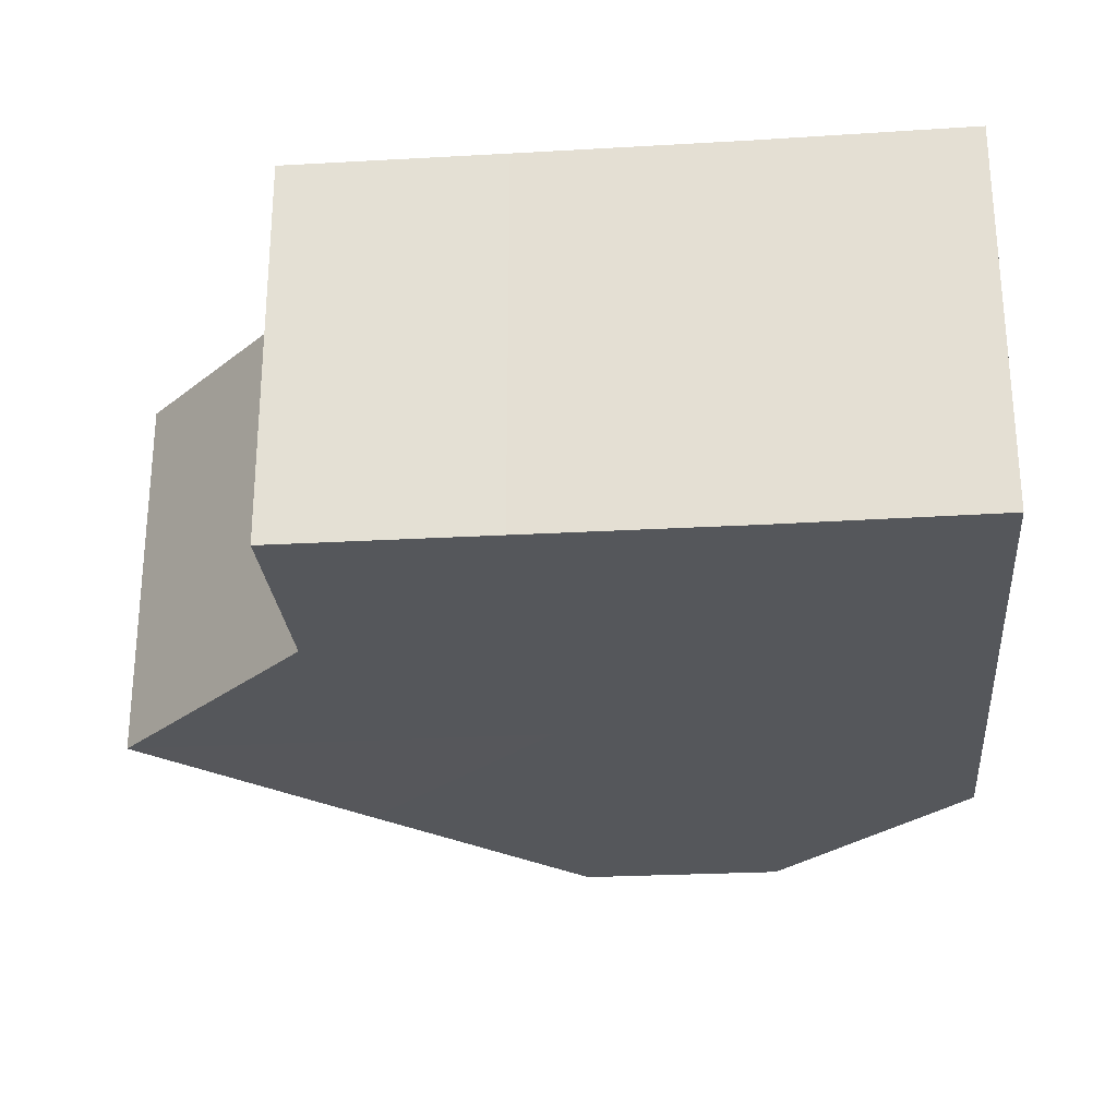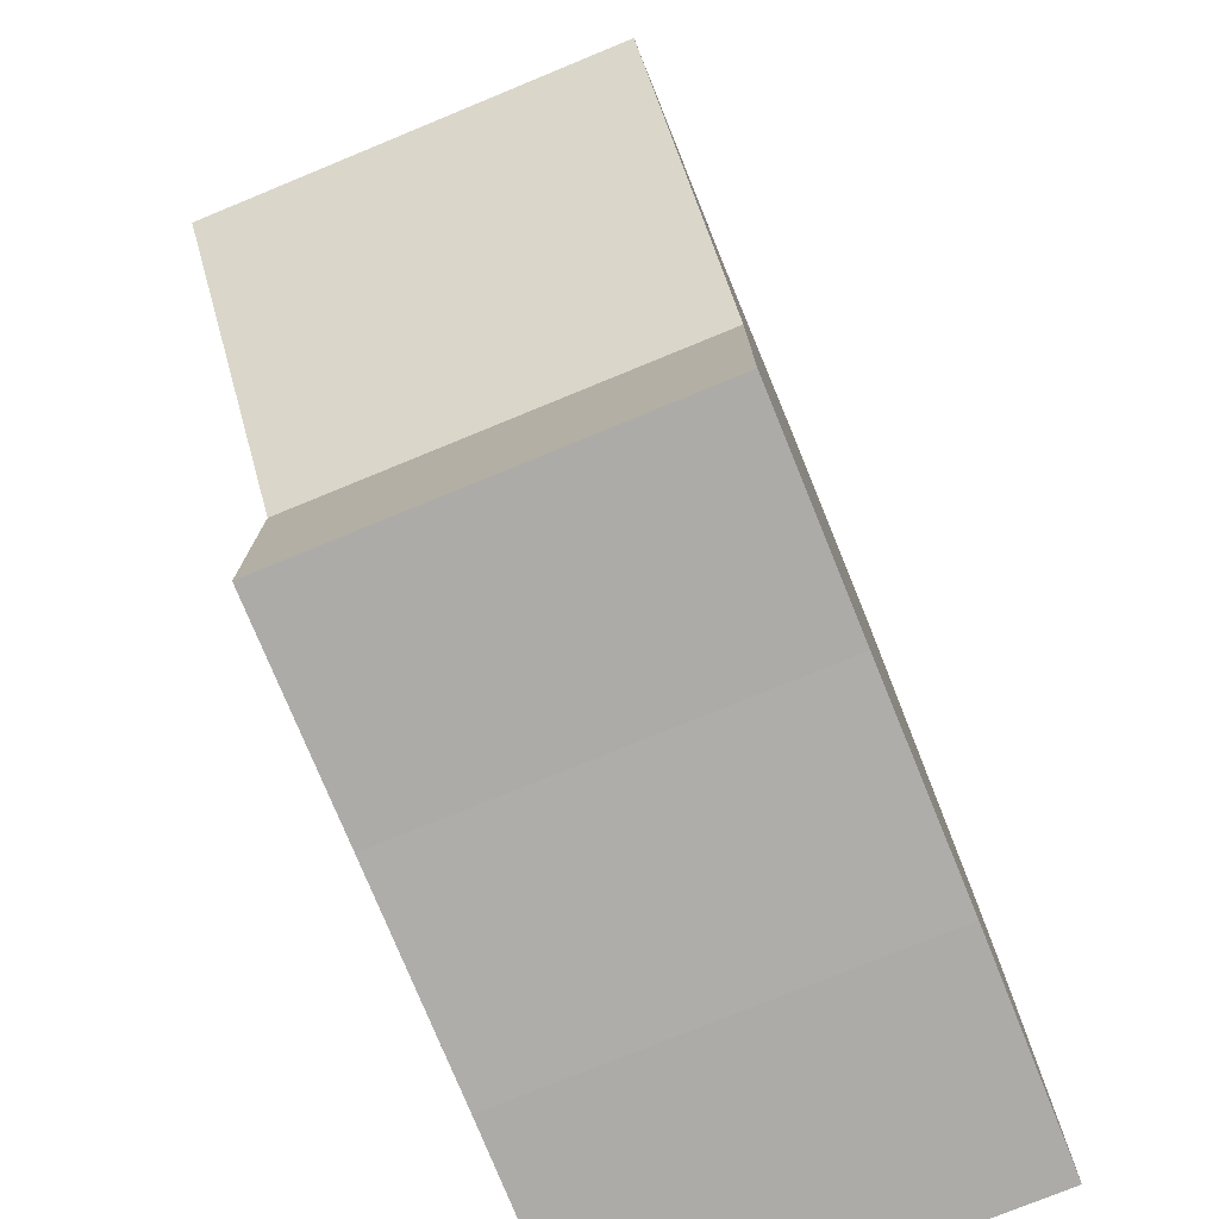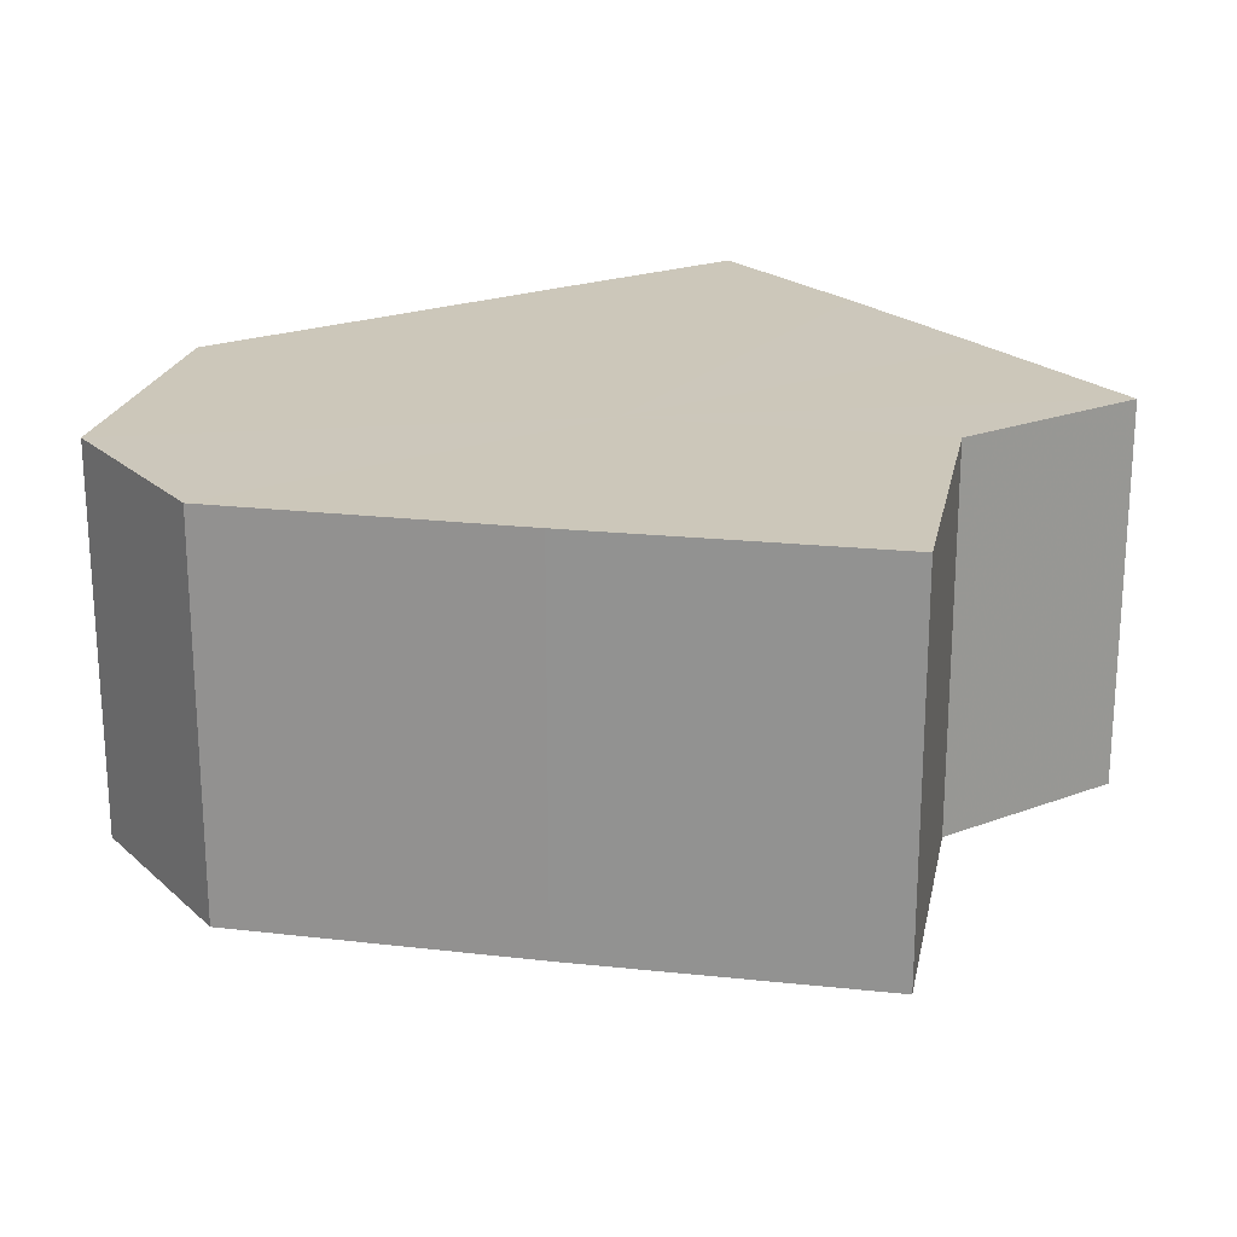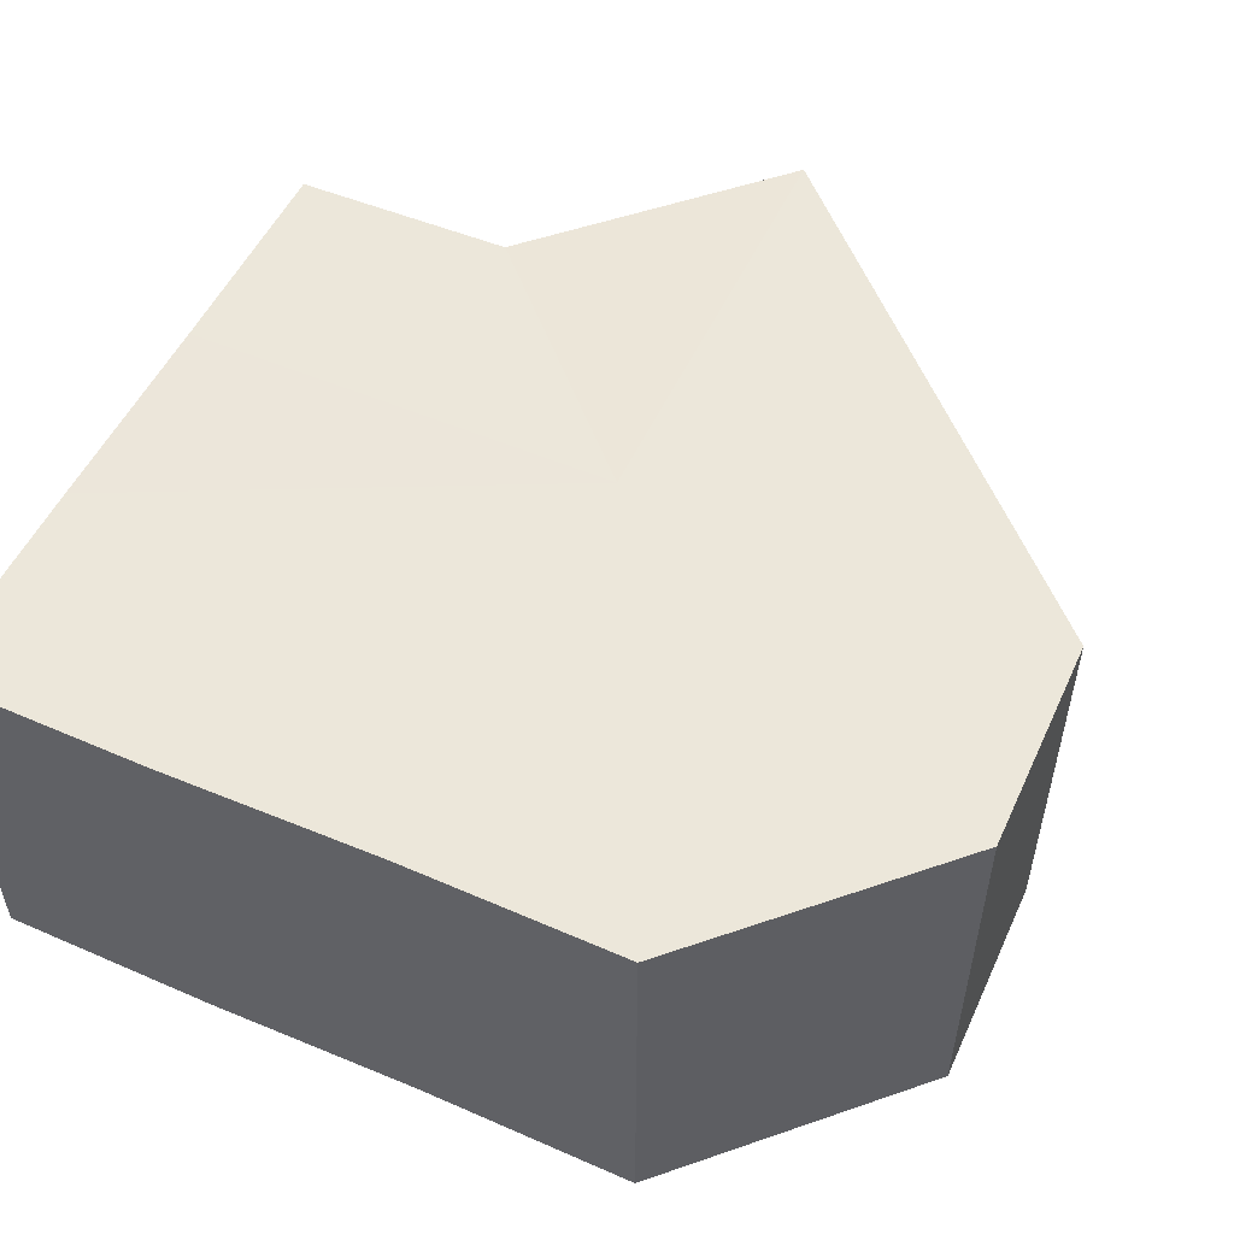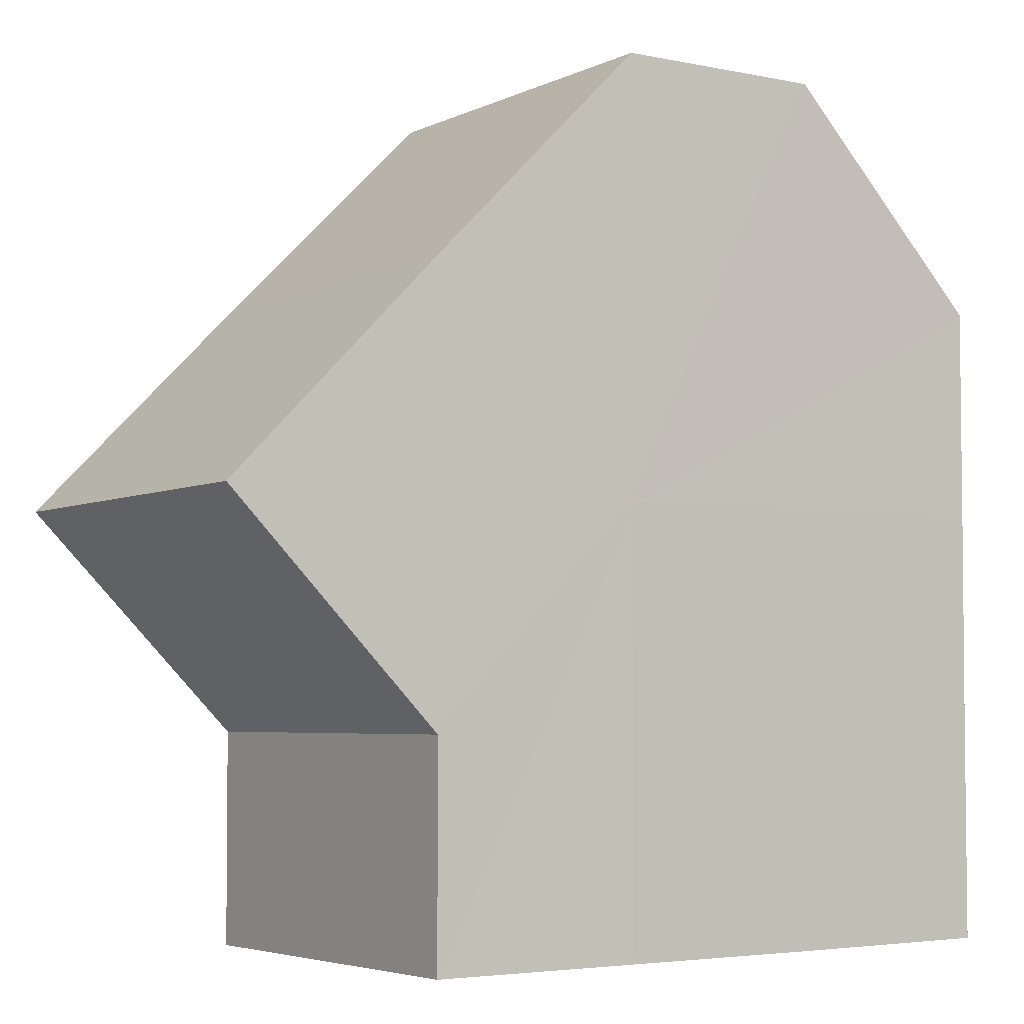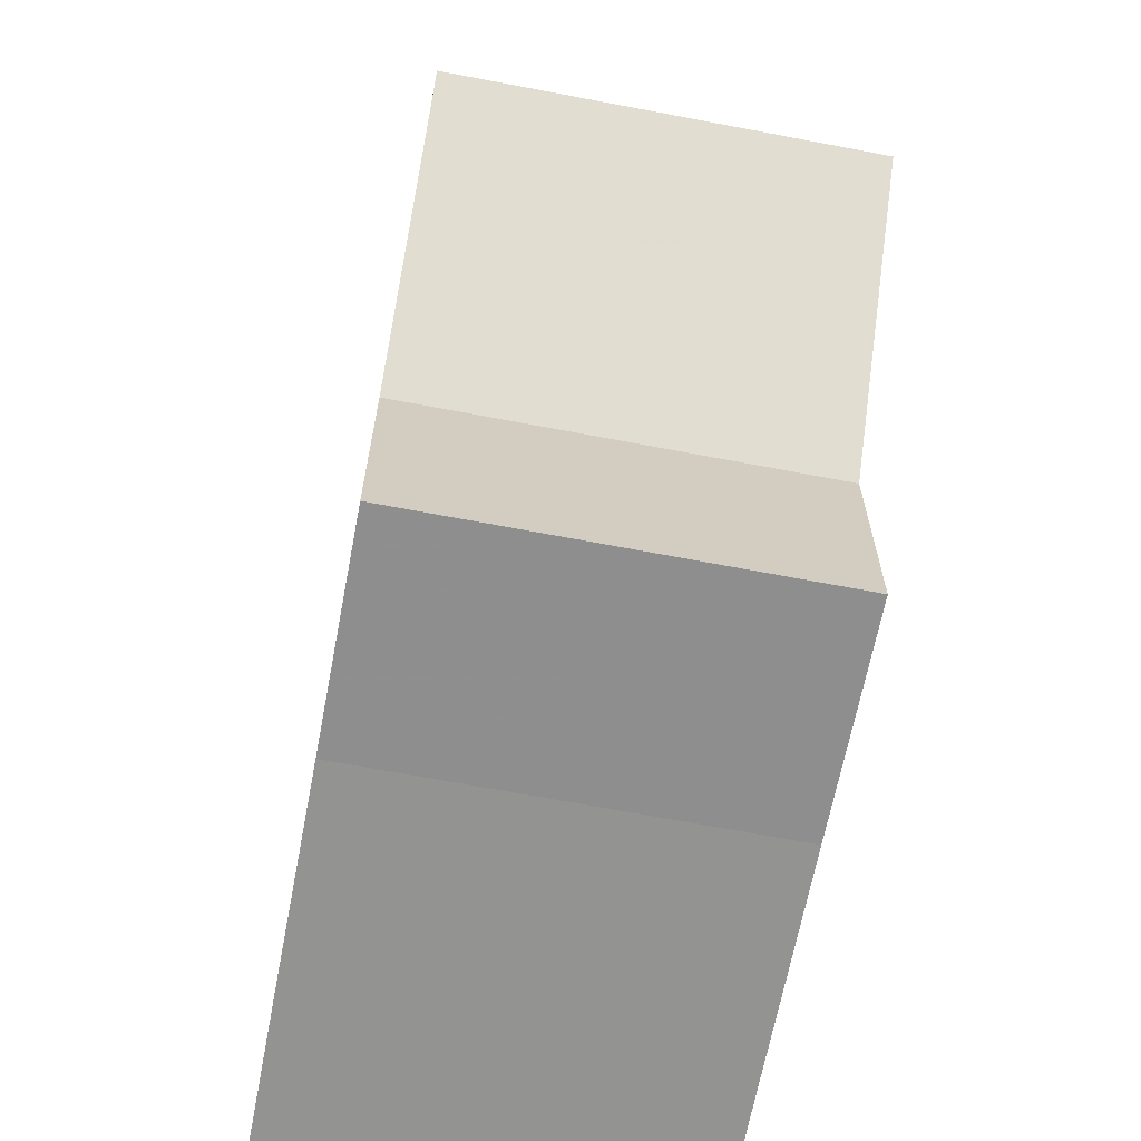
<metadata>
{"format":"obj","ext":"obj","renderer":"f3d","projection":"perspective","resolution":1024,"background":"white","views":[{"elev":-26.9,"azim":5.2,"up":"+Z"},{"elev":-76.8,"azim":-67.9,"up":"+Y"},{"elev":21.4,"azim":-123.7,"up":"+Z"},{"elev":52.9,"azim":114.7,"up":"+Z"},{"elev":-4.1,"azim":-34.4,"up":"+Y"},{"elev":-66.1,"azim":-100.8,"up":"+Y"}]}
</metadata>
<code>
o 20799
v 2218 1873 8.077
v 2218 1873 8.077
v 2218 1873 8.095
v 2218 1873 8.077
v 2218 1873 8.095
v 2218 1873 8.077
v 2218 1873 8.095
v 2218 1873 8.077
v 2218 1873 8.095
v 2218 1873 8.077
v 2218 1873 8.095
v 2218 1873 8.077
v 2218 1873 8.095
v 2218 1873 8.077
v 2218 1873 8.095
v 2218 1873 8.077
v 2218 1873 8.095
v 2218 1873 8.077
v 2218 1873 8.095
v 2218 1873 8.077
v 2218 1873 8.095
v 2218 1873 8.077
v 2218 1873 8.095
v 2218 1873 8.077
v 2218 1873 8.095
v 2218 1873 8.077
v 2218 1873 8.095
v 2218 1873 8.077
v 2218 1873 8.095
v 2218 1873 8.077
v 2218 1873 8.077
v 2218 1873 8.077
v 2218 1873 8.077
v 2218 1873 8.077
v 2218 1873 8.077
v 2218 1873 8.077
v 2218 1873 8.077
v 2218 1873 8.077
v 2218 1873 8.077
v 2218 1873 8.077
v 2218 1873 8.077
v 2218 1873 8.095
v 2218 1873 8.095
v 2218 1873 8.095
v 2218 1873 8.095
v 2218 1873 8.095
v 2218 1873 8.077
v 2218 1873 8.095
v 2218 1873 8.077
v 2218 1873 8.077
v 2218 1873 8.077
v 2218 1873 8.077
v 2218 1873 8.095
v 2218 1873 8.095
v 2218 1873 8.077
v 2218 1873 8.077
v 2218 1873 8.077
v 2218 1873 8.077
v 2218 1873 8.095
v 2218 1873 8.077
v 2218 1873 8.095
v 2218 1873 8.095
v 2218 1873 8.095
v 2218 1873 8.095
v 2218 1873 8.095
v 2218 1873 8.095
v 2218 1873 8.095
v 2218 1873 8.095
v 2218 1873 8.095
v 2218 1873 8.095
v 2218 1873 8.095
v 2218 1873 8.095
v 2218 1873 8.095
v 2218 1873 8.095
f 1 2 3
f 2 4 5
f 6 1 7
f 8 6 9
f 10 8 11
f 12 10 13
f 14 12 15
f 15 16 17
f 17 18 19
f 19 20 21
f 21 22 23
f 23 24 25
f 25 26 27
f 27 28 29
f 30 28 31
f 30 32 28
f 30 31 33
f 30 33 34
f 30 34 35
f 30 35 36
f 30 36 37
f 30 38 32
f 30 37 39
f 30 40 38
f 30 41 40
f 30 39 41
f 42 38 43
f 44 39 45
f 46 47 42
f 48 49 44
f 50 51 46
f 51 52 53
f 54 55 48
f 56 57 54
f 57 58 59
f 58 60 61
f 62 63 64
f 62 65 63
f 62 64 66
f 62 67 65
f 62 66 68
f 62 69 67
f 62 68 70
f 62 71 69
f 62 70 72
f 62 73 71
f 62 72 74
f 62 74 73

</code>
